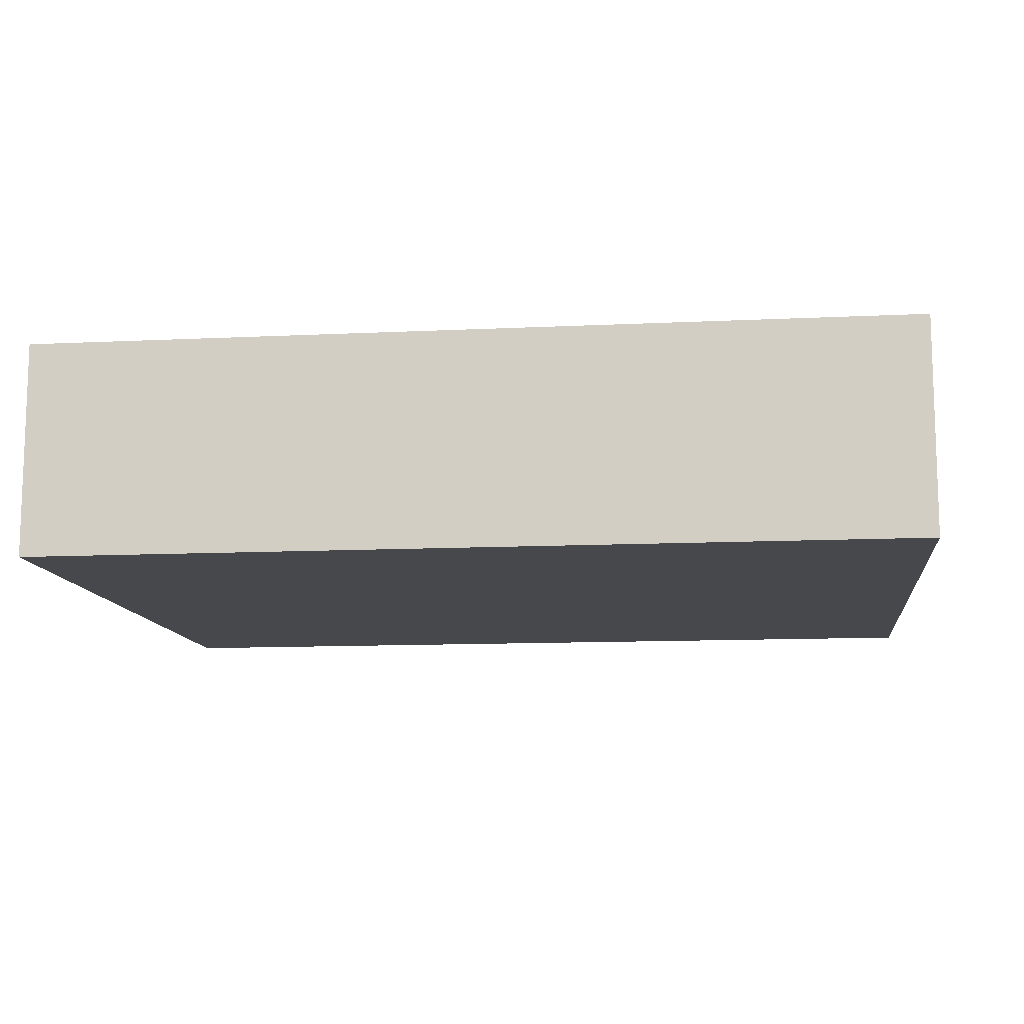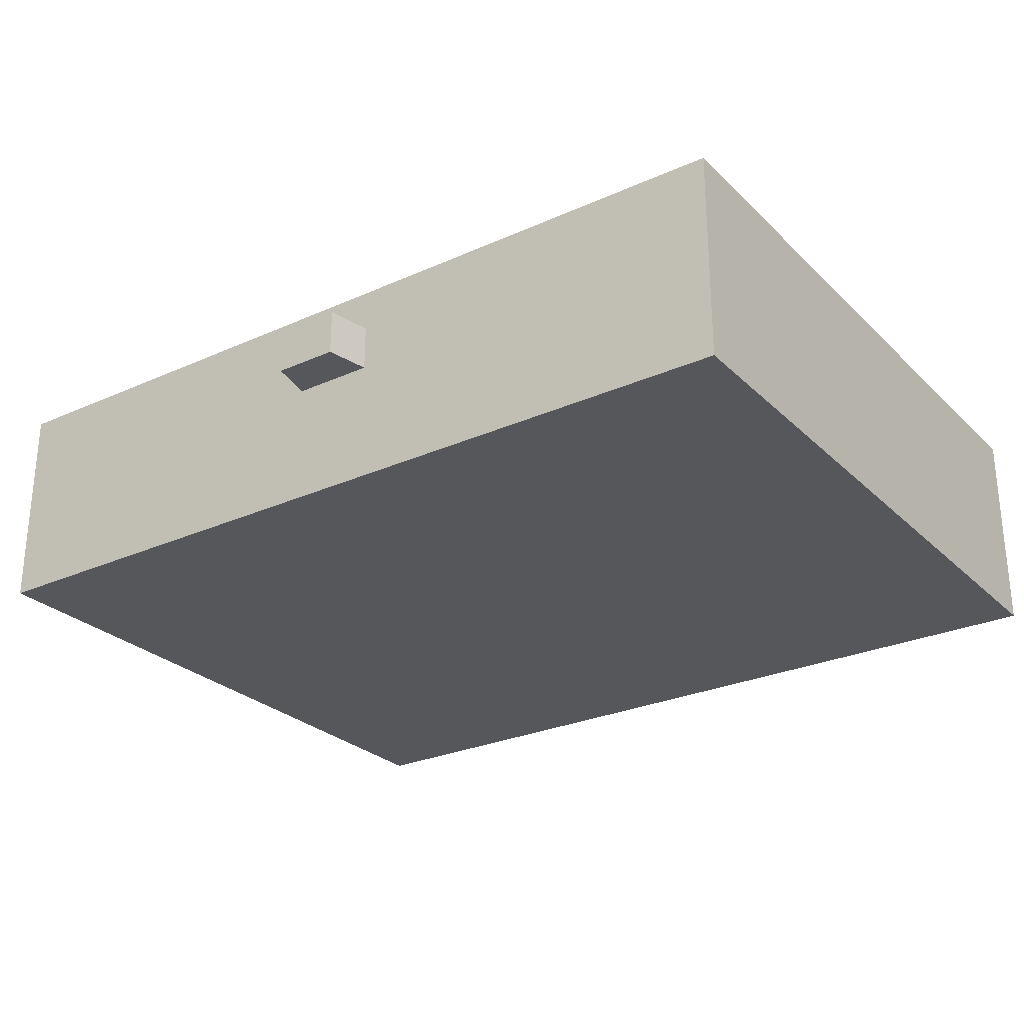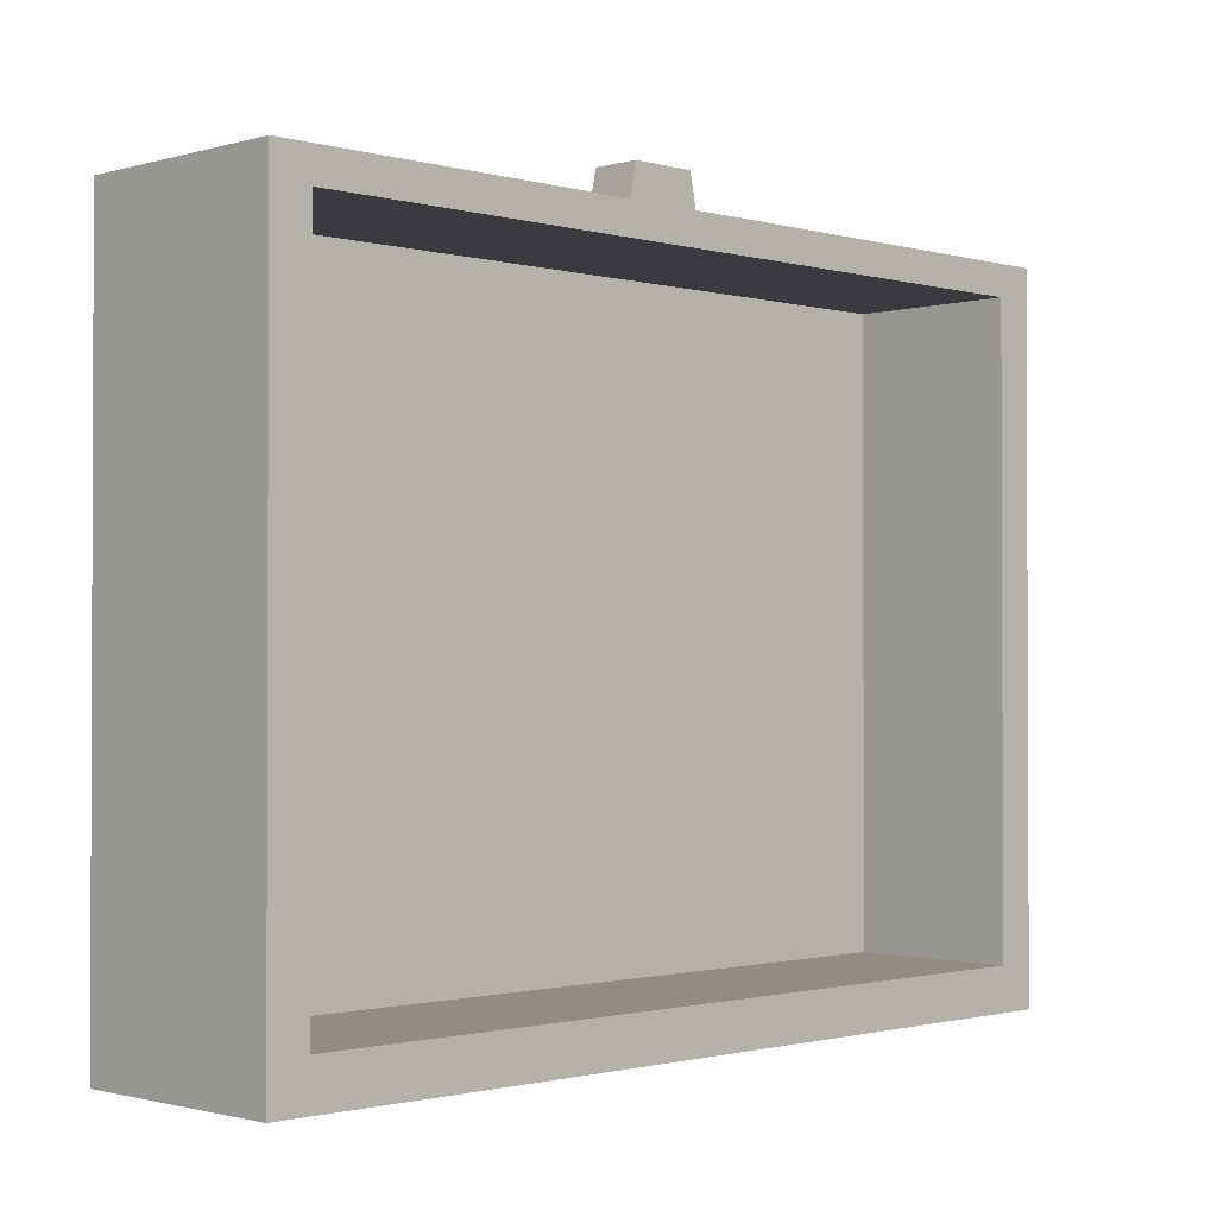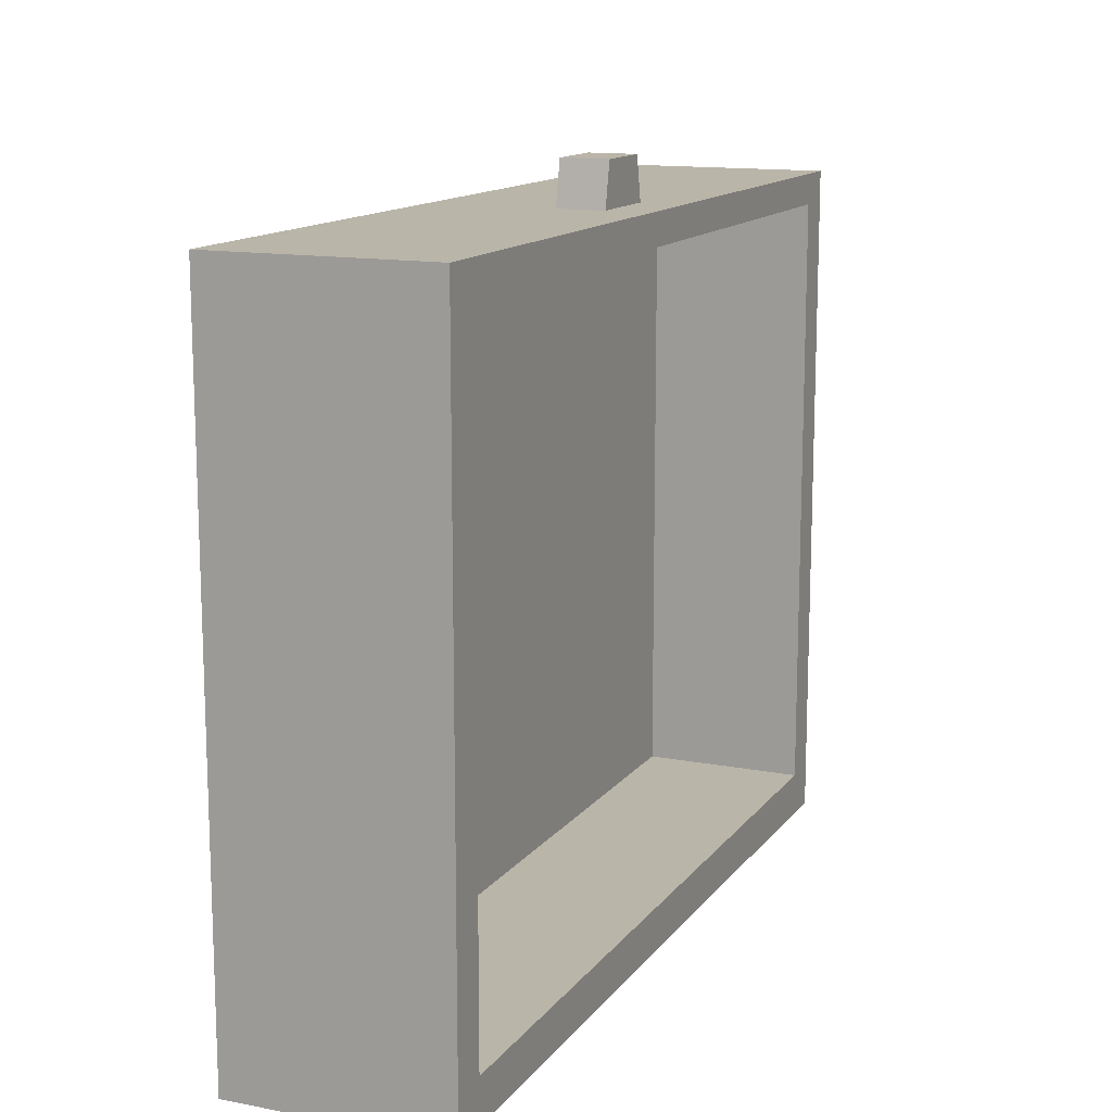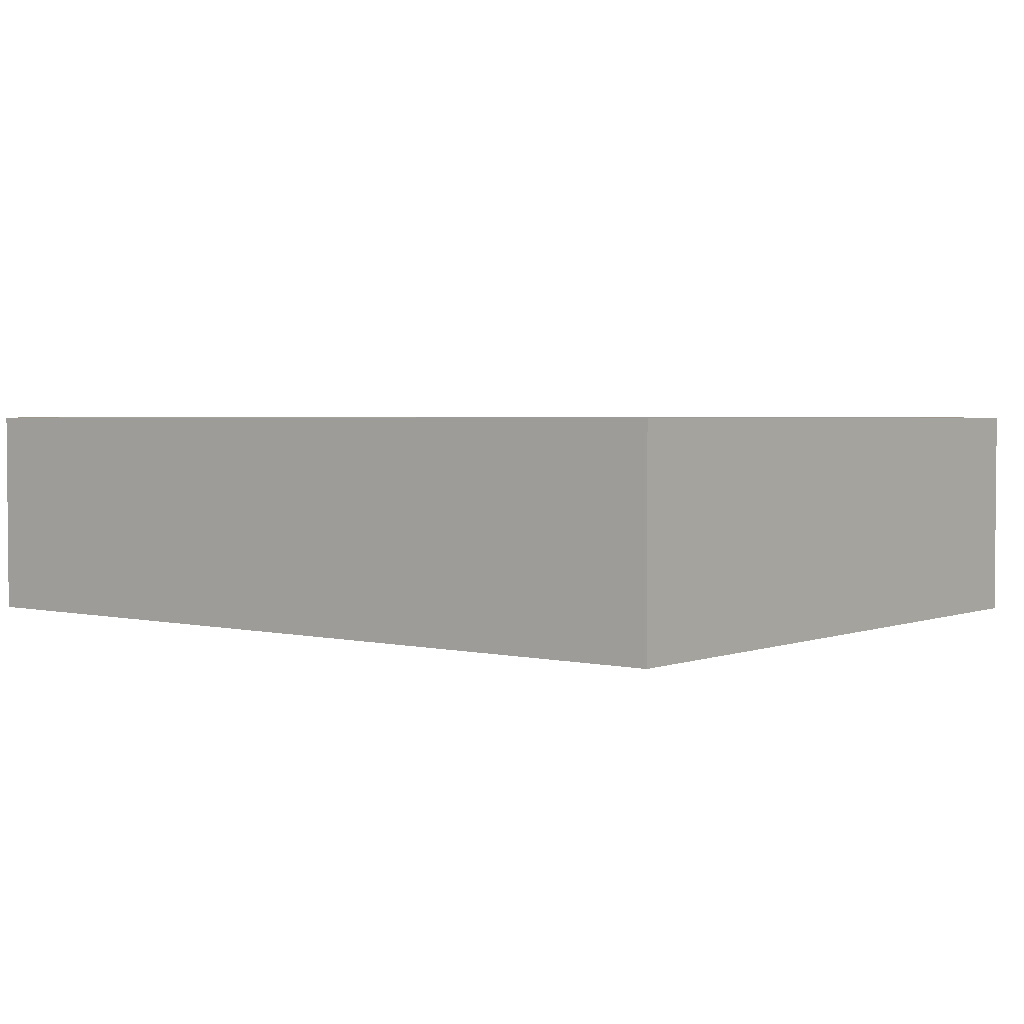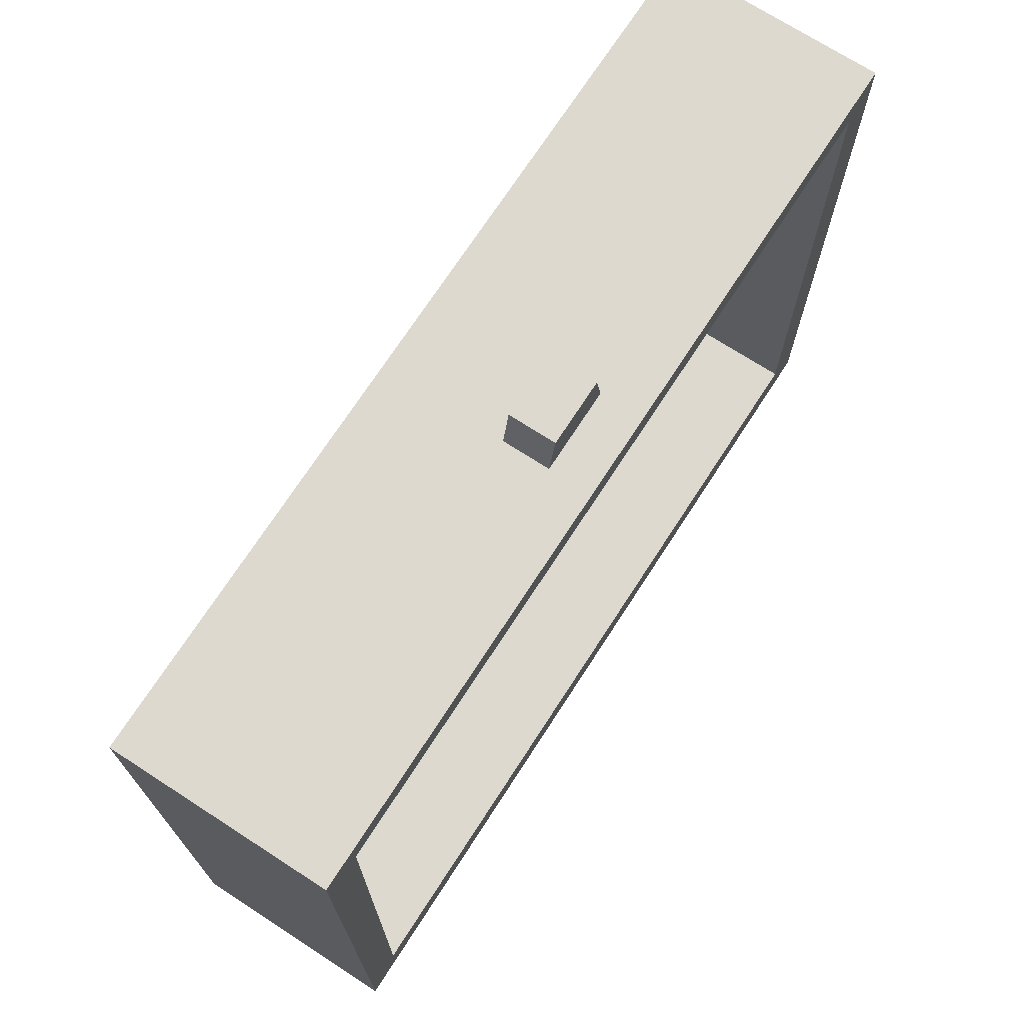
<metadata>
{"format":"obj","ext":"obj","renderer":"f3d","projection":"perspective","resolution":1024,"background":"white","views":[{"elev":-11.4,"azim":-173.3,"up":"+Y"},{"elev":-27.0,"azim":34.8,"up":"+Y"},{"elev":-1.3,"azim":135.2,"up":"+Z"},{"elev":13.5,"azim":113.3,"up":"+Z"},{"elev":2.8,"azim":-141.3,"up":"+Y"},{"elev":71.4,"azim":122.9,"up":"+Z"}]}
</metadata>
<code>
g SM_Prop_Dresser_03_Drawer_01
v -0.03135 0.1211 0.07202
v -0.03135 0.1664 0.07202
v 0.03135 0.1664 0.07202
v 0.03135 0.1211 0.07202
v -0.03988 0.1211 0.03
v -0.03135 0.1211 0.07202
v 0.03135 0.1211 0.07202
v 0.03989 0.1211 0.03
v 0.03989 0.1211 0.03
v 0.03135 0.1211 0.07202
v 0.03135 0.1664 0.07202
v 0.03989 0.1664 0.03
v 0.03989 0.1664 0.03
v 0.03135 0.1664 0.07202
v -0.03135 0.1664 0.07202
v -0.03988 0.1664 0.03
v -0.03988 0.1664 0.03
v -0.03135 0.1664 0.07202
v -0.03135 0.1211 0.07202
v -0.03988 0.1211 0.03
v 0.4266 6.124e-09 0.03
v 0.4266 6.124e-09 -0.6349
v -0.4266 6.124e-09 -0.6349
v -0.4266 6.124e-09 0.03
v 0.4266 0.2082 0.03
v 0.4266 0.2082 -0.6349
v 0.4266 6.124e-09 -0.6349
v 0.4266 6.124e-09 0.03
v -0.3889 0.0486 3.791e-07
v -0.3889 0.0486 -0.5929
v 0.3889 0.0486 -0.5929
v 0.3889 0.0486 3.791e-07
v -0.4266 6.124e-09 0.03
v -0.4266 6.124e-09 -0.6349
v -0.4266 0.2082 -0.6349
v -0.4266 0.2082 0.03
v 0.4266 6.124e-09 -0.6349
v 0.4266 0.2082 -0.6349
v -0.4266 0.2082 -0.6349
v -0.4266 6.124e-09 -0.6349
v -0.3889 0.2082 3.791e-07
v -0.3889 0.0486 3.791e-07
v 0.3889 0.0486 3.791e-07
v 0.3889 0.2082 3.791e-07
v 0.3889 0.2082 3.791e-07
v 0.3889 0.0486 3.791e-07
v 0.3889 0.0486 -0.5929
v 0.3889 0.2082 -0.5929
v 0.3889 0.2082 -0.5929
v 0.3889 0.0486 -0.5929
v -0.3889 0.0486 -0.5929
v -0.3889 0.2082 -0.5929
v -0.3889 0.2082 -0.5929
v -0.3889 0.0486 -0.5929
v -0.3889 0.0486 3.791e-07
v -0.3889 0.2082 3.791e-07
v -0.4266 6.124e-09 0.03
v -0.03988 0.1211 0.03
v 0.03989 0.1211 0.03
v 0.4266 6.124e-09 0.03
v -0.4266 0.2082 0.03
v 0.03989 0.1664 0.03
v -0.03988 0.1664 0.03
v 0.4266 0.2082 0.03
v -0.4266 0.2082 0.03
v -0.3889 0.2082 3.791e-07
v 0.3889 0.2082 3.791e-07
v 0.4266 0.2082 0.03
v -0.4266 0.2082 -0.6349
v 0.3889 0.2082 -0.5929
v -0.3889 0.2082 -0.5929
v 0.4266 0.2082 -0.6349
g SM_Prop_Dresser_03_Drawer_01_0
f 3 2 1
f 4 3 1
f 7 6 5
f 8 7 5
f 11 10 9
f 12 11 9
f 15 14 13
f 16 15 13
f 19 18 17
f 20 19 17
f 23 22 21
f 24 23 21
f 27 26 25
f 28 27 25
f 31 30 29
f 32 31 29
f 35 34 33
f 36 35 33
f 39 38 37
f 40 39 37
f 43 42 41
f 44 43 41
f 47 46 45
f 48 47 45
f 51 50 49
f 52 51 49
f 55 54 53
f 56 55 53
f 59 58 57
f 60 59 57
f 57 58 61
f 62 59 60
f 58 63 61
f 64 62 60
f 61 63 64
f 63 62 64
f 67 66 65
f 68 67 65
f 65 66 69
f 70 67 68
f 66 71 69
f 72 70 68
f 69 71 72
f 71 70 72

</code>
